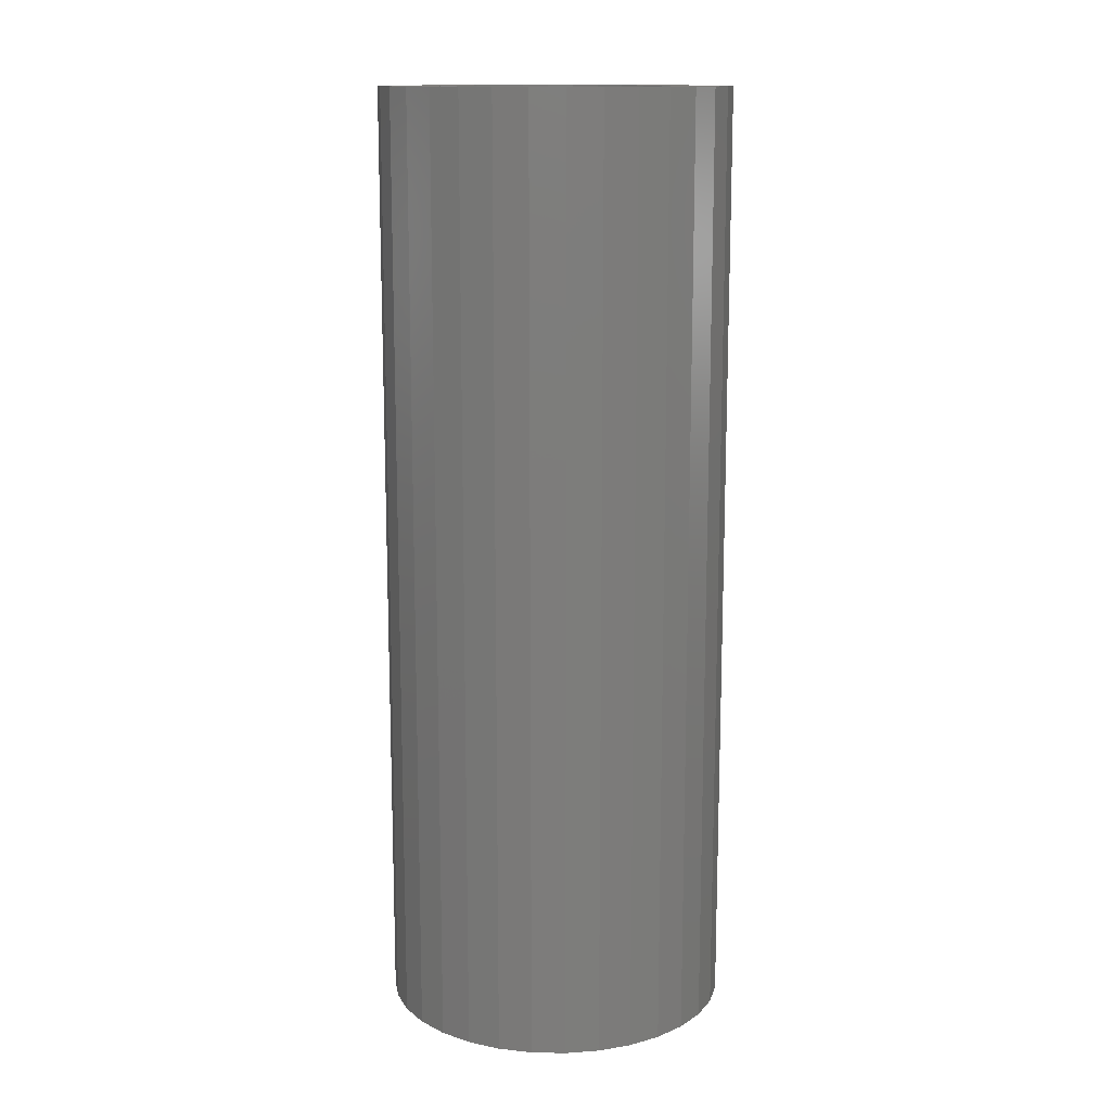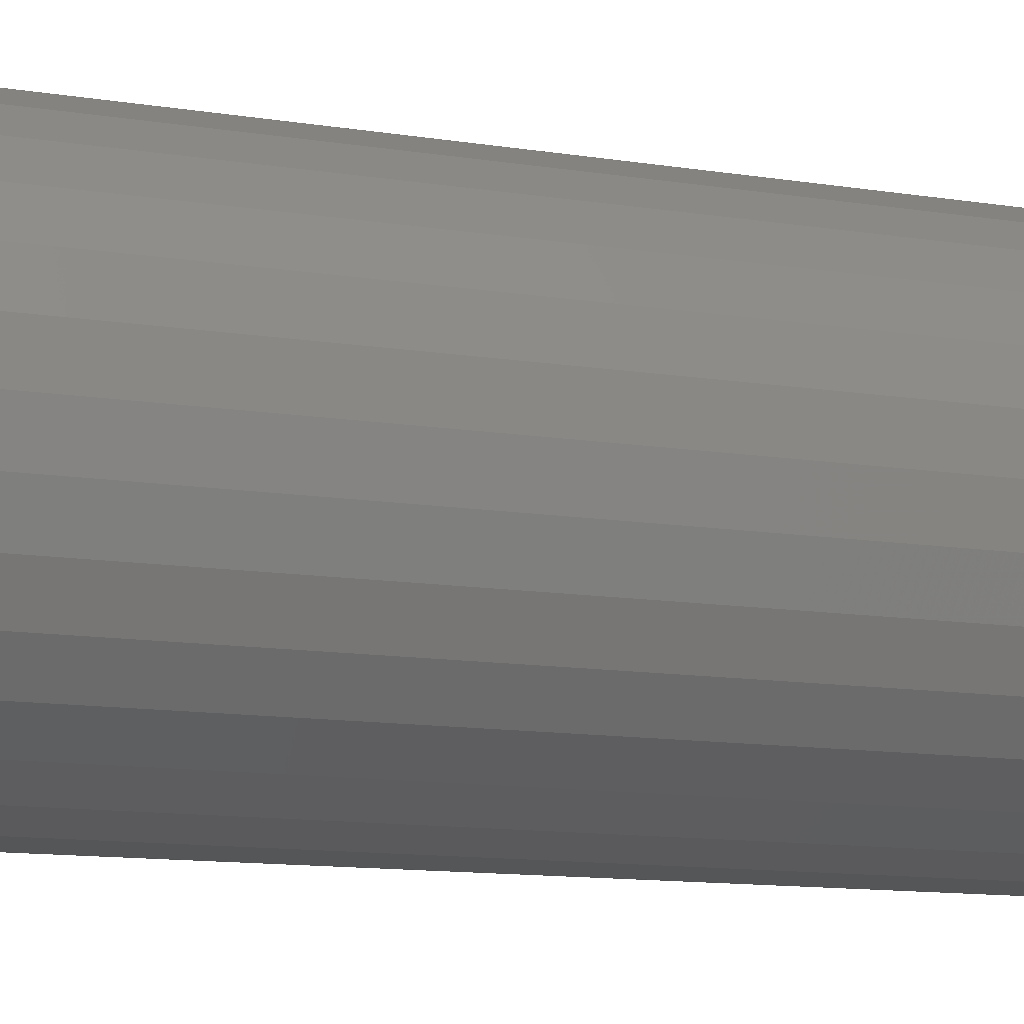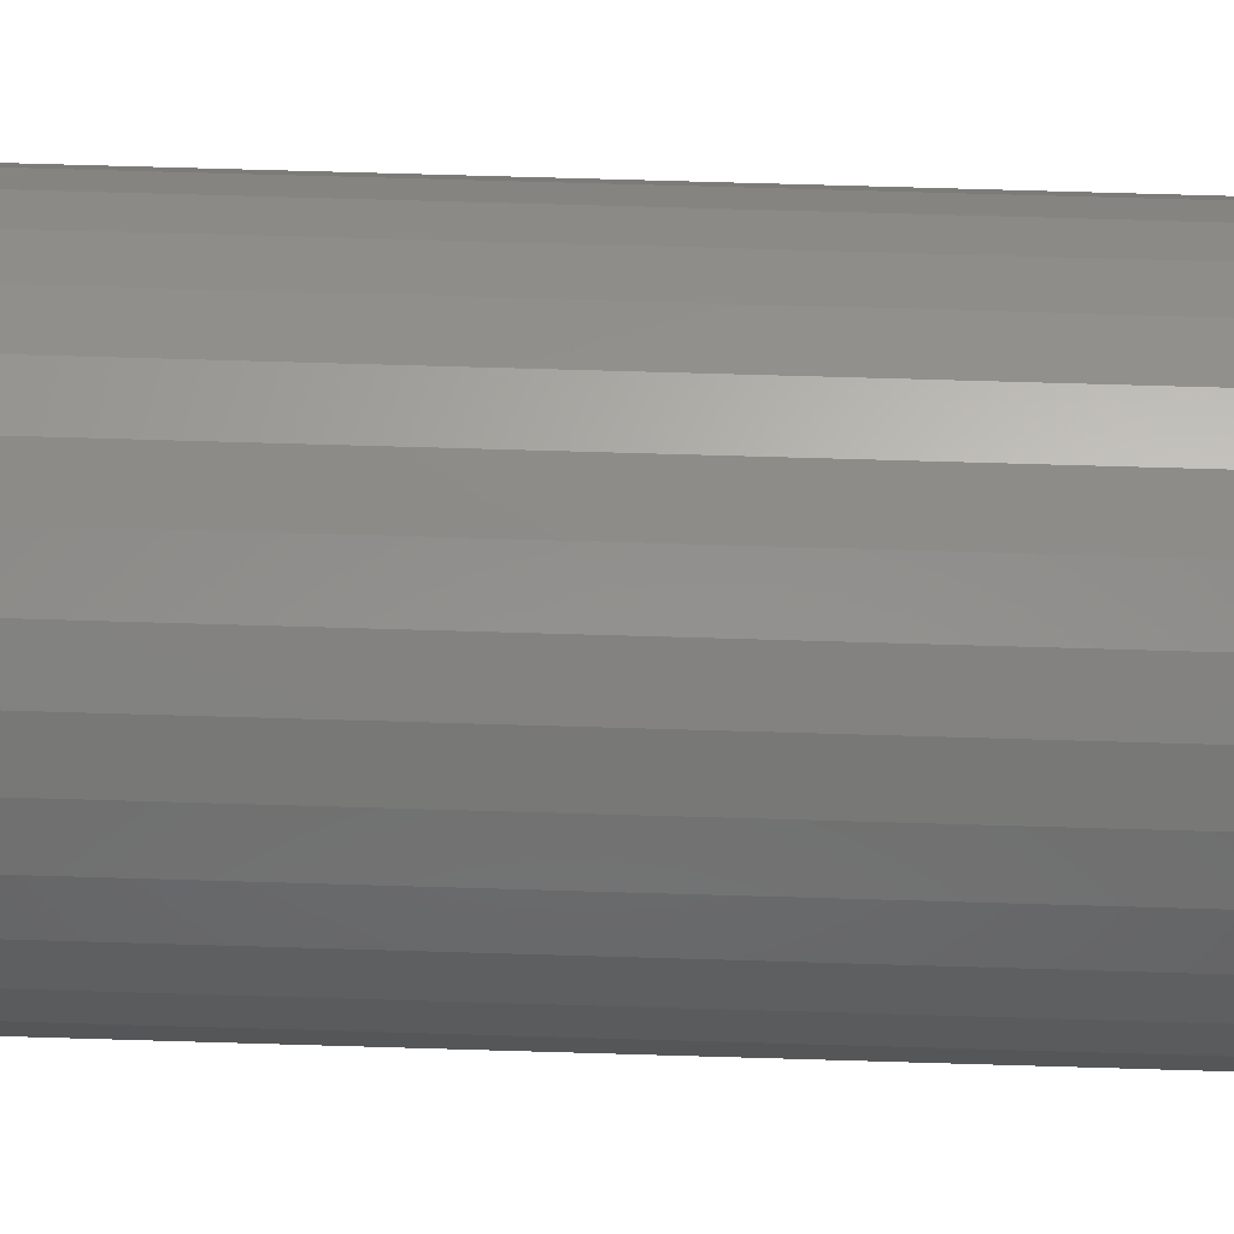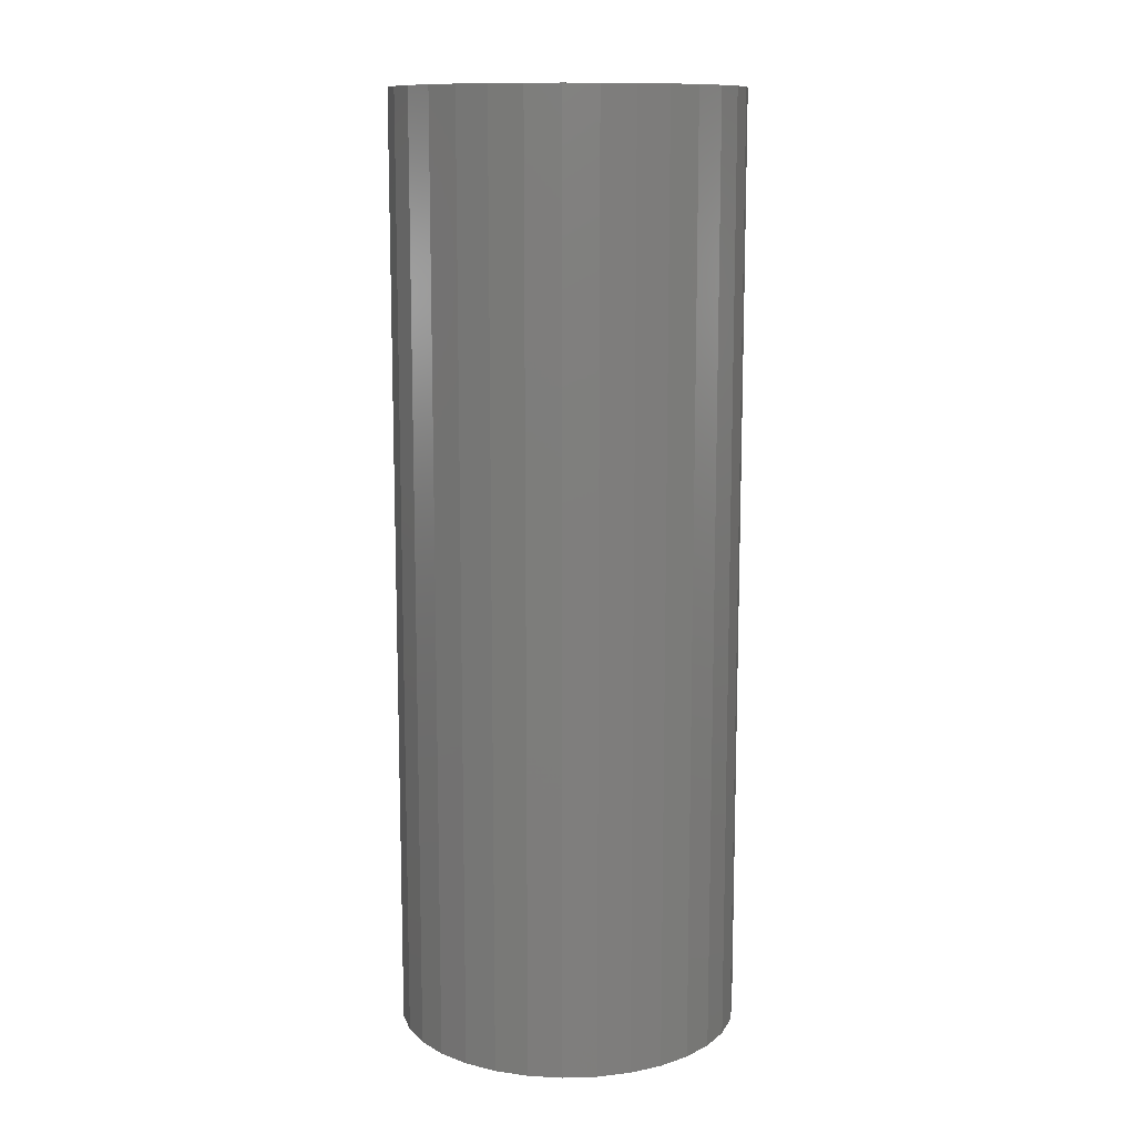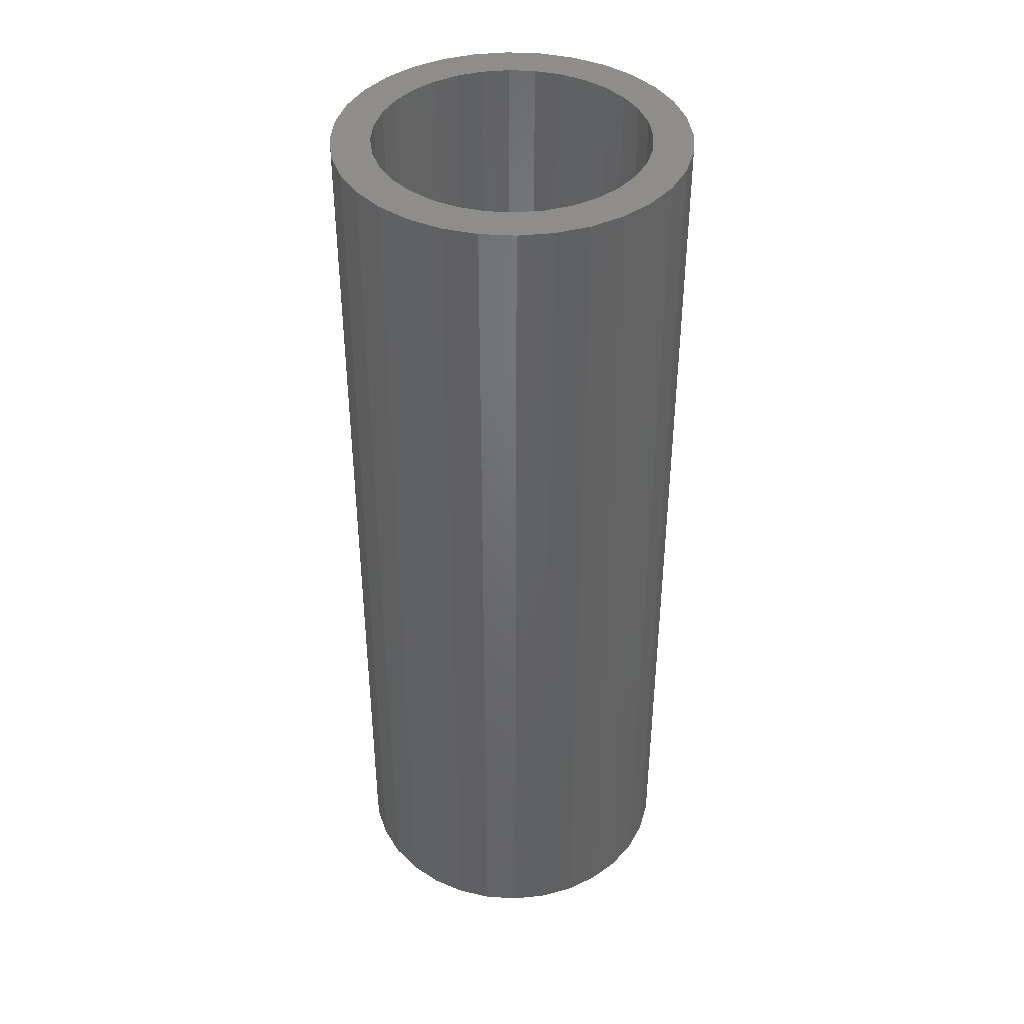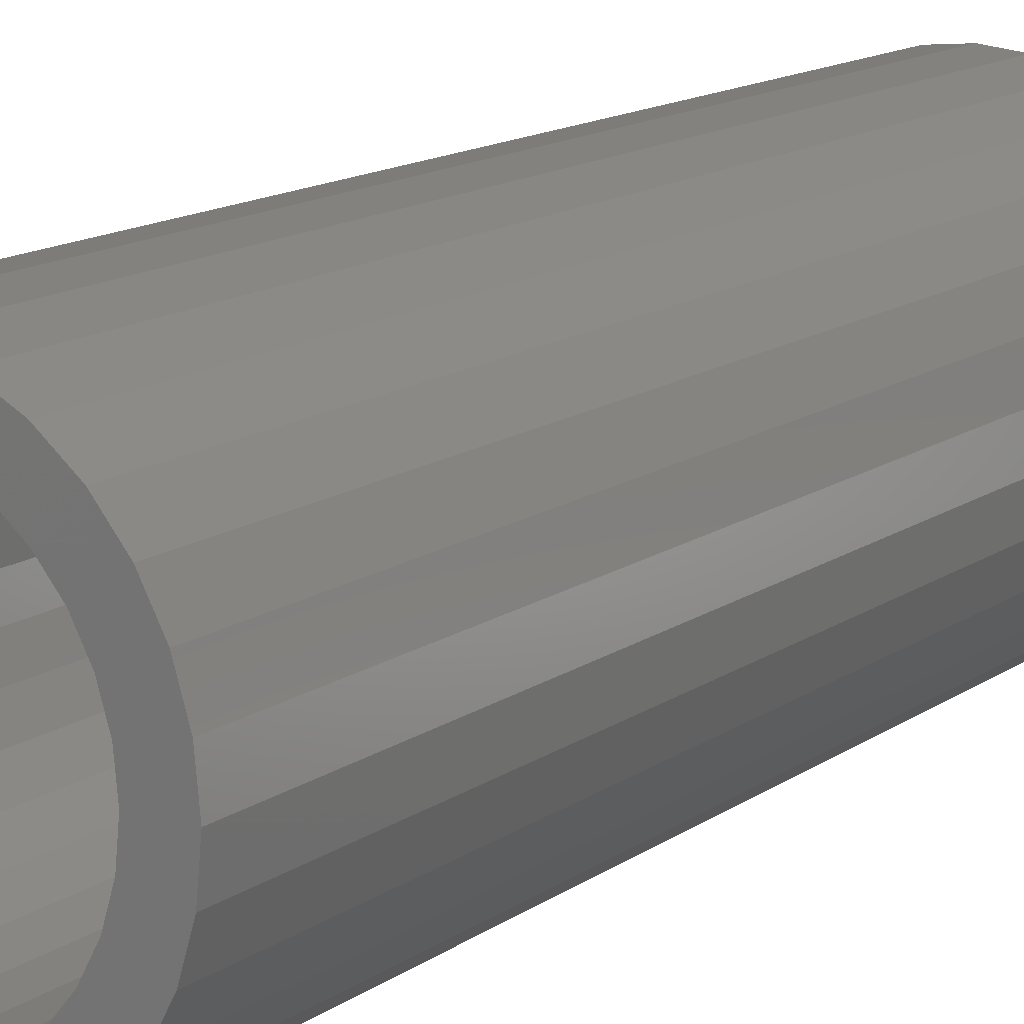
<metadata>
{"format":"stl","ext":"stl","renderer":"f3d","projection":"perspective","resolution":1024,"background":"white","views":[{"elev":13.6,"azim":-93.3,"up":"+Y"},{"elev":-10.3,"azim":-114.1,"up":"+Z"},{"elev":69.7,"azim":-88.3,"up":"+Z"},{"elev":11.8,"azim":57.9,"up":"+Y"},{"elev":40.9,"azim":77.4,"up":"+Y"},{"elev":13.7,"azim":-146.7,"up":"+Z"}]}
</metadata>
<code>
# stl→obj: 128 verts, 252 faces
v -0.09779 -5.52e-18 0.09944
v -0.04021 -2.323e-18 0.101
v -0.05912 -3.373e-18 0.09094
v -0.1153 -6.491e-18 0.07813
v -0.0757 -4.293e-18 0.07734
v -0.0893 -5.048e-18 0.06077
v -0.1283 -7.212e-18 0.05381
v -0.0757 -4.293e-18 -0.07734
v -0.1153 -6.491e-18 -0.07813
v -0.0893 -5.048e-18 -0.06077
v -0.05912 -3.373e-18 -0.09094
v -0.09779 -5.52e-18 -0.09944
v -0.04021 -2.323e-18 -0.101
v 0.0435 2.323e-18 0.101
v 0.02298 1.184e-18 0.1073
v 0.07977 4.337e-18 0.1169
v 0.1011 5.52e-18 0.09944
v 0.06241 3.373e-18 0.09094
v 0.07898 4.293e-18 0.07734
v 0.09259 5.048e-18 -0.06077
v 0.1316 7.212e-18 -0.05381
v 0.1186 6.491e-18 -0.07813
v 0.07898 4.293e-18 -0.07734
v 0.06241 3.373e-18 -0.09094
v 0.1011 5.52e-18 -0.09944
v 0.0435 2.323e-18 -0.101
v 0.07977 4.337e-18 -0.1169
v 0.02298 1.184e-18 -0.1073
v -0.07648 -4.337e-18 0.1169
v -0.05217 -2.987e-18 0.1299
v 0.001645 7.435e-34 0.1094
v -0.01969 -1.184e-18 0.1073
v -0.07648 -4.337e-18 -0.1169
v -0.01969 -1.184e-18 -0.1073
v 0.001645 -1.487e-33 -0.1094
v -0.05217 -2.987e-18 -0.1299
v -0.02579 -1.523e-18 0.1379
v 0.001645 9.56e-34 0.1406
v 0.02908 1.523e-18 0.1379
v 0.05546 2.987e-18 0.1299
v 0.05546 2.987e-18 -0.1299
v 0.02908 1.523e-18 -0.1379
v 0.001645 -1.912e-33 -0.1406
v -0.02579 -1.523e-18 -0.1379
v -0.0994 -5.609e-18 0.04186
v -0.1056 -5.955e-18 0.02134
v -0.1363 -7.656e-18 0.02743
v -0.1077 -6.072e-18 1.042e-17
v -0.139 -7.806e-18 1.616e-17
v -0.1056 -5.955e-18 -0.02134
v -0.1363 -7.656e-18 -0.02743
v -0.0994 -5.609e-18 -0.04186
v -0.1283 -7.212e-18 -0.05381
v 0.1027 5.609e-18 -0.04186
v 0.1089 5.955e-18 -0.02134
v 0.1396 7.656e-18 -0.02743
v 0.111 6.072e-18 -1.637e-17
v 0.1423 7.806e-18 -5.272e-17
v 0.1089 5.955e-18 0.02134
v 0.1396 7.656e-18 0.02743
v 0.1027 5.609e-18 0.04186
v 0.1316 7.212e-18 0.05381
v 0.09259 5.048e-18 0.06077
v 0.1186 6.491e-18 0.07813
v 0.02298 -0.7344 -0.1073
v 0.0435 -0.7344 -0.101
v 0.06241 -0.7344 -0.09094
v 0.07898 -0.7344 -0.07734
v 0.09259 -0.7344 -0.06077
v 0.1027 -0.7344 -0.04186
v 0.1089 -0.7344 -0.02134
v 0.111 -0.7344 -1.637e-17
v 0.001645 -0.7344 -0.1094
v -0.01969 -0.7344 -0.1073
v -0.04021 -0.7344 -0.101
v -0.05912 -0.7344 -0.09094
v -0.0757 -0.7344 -0.07734
v -0.0893 -0.7344 -0.06077
v -0.0994 -0.7344 -0.04186
v -0.1056 -0.7344 -0.02134
v -0.1077 -0.7344 1.042e-17
v -0.01969 -0.7344 0.1073
v -0.04021 -0.7344 0.101
v -0.05912 -0.7344 0.09094
v -0.0757 -0.7344 0.07734
v -0.0893 -0.7344 0.06077
v -0.0994 -0.7344 0.04186
v -0.1056 -0.7344 0.02134
v 0.001645 -0.7344 0.1094
v 0.02298 -0.7344 0.1073
v 0.0435 -0.7344 0.101
v 0.06241 -0.7344 0.09094
v 0.07898 -0.7344 0.07734
v 0.09259 -0.7344 0.06077
v 0.1027 -0.7344 0.04186
v 0.1089 -0.7344 0.02134
v 0.1423 -0.7656 -1.828e-17
v 0.1396 -0.7656 -0.02743
v 0.1316 -0.7656 -0.05381
v 0.1186 -0.7656 -0.07813
v 0.1011 -0.7656 -0.09944
v 0.07977 -0.7656 -0.1169
v 0.05546 -0.7656 -0.1299
v 0.02908 -0.7656 -0.1379
v 0.001645 -0.7656 -0.1406
v -0.02579 -0.7656 -0.1379
v -0.05217 -0.7656 -0.1299
v -0.07648 -0.7656 -0.1169
v -0.09779 -0.7656 -0.09944
v -0.1153 -0.7656 -0.07813
v -0.1283 -0.7656 -0.05381
v -0.1363 -0.7656 -0.02743
v -0.139 -0.7656 1.616e-17
v -0.1363 -0.7656 0.02743
v -0.1283 -0.7656 0.05381
v -0.1153 -0.7656 0.07813
v -0.09779 -0.7656 0.09944
v -0.07648 -0.7656 0.1169
v -0.05217 -0.7656 0.1299
v -0.02579 -0.7656 0.1379
v 0.001645 -0.7656 0.1406
v 0.02908 -0.7656 0.1379
v 0.05546 -0.7656 0.1299
v 0.07977 -0.7656 0.1169
v 0.1011 -0.7656 0.09944
v 0.1186 -0.7656 0.07813
v 0.1316 -0.7656 0.05381
v 0.1396 -0.7656 0.02743
f 1 2 3
f 3 4 1
f 5 4 3
f 4 5 6
f 6 7 4
f 8 9 10
f 9 8 11
f 11 12 9
f 13 12 11
f 14 15 16
f 17 14 16
f 18 14 17
f 19 18 17
f 20 21 22
f 23 20 22
f 24 23 22
f 25 24 22
f 25 26 24
f 26 25 27
f 28 26 27
f 29 30 31
f 29 31 32
f 29 32 2
f 29 2 1
f 33 12 13
f 33 13 34
f 33 34 35
f 33 35 36
f 31 30 37
f 31 37 38
f 31 38 39
f 31 39 40
f 31 40 16
f 31 16 15
f 35 28 27
f 35 27 41
f 35 41 42
f 35 42 43
f 35 43 44
f 35 44 36
f 6 45 7
f 7 45 46
f 7 46 47
f 47 46 48
f 47 48 49
f 49 48 50
f 49 50 51
f 51 50 52
f 51 52 53
f 53 52 10
f 53 10 9
f 20 54 21
f 21 54 55
f 21 55 56
f 56 55 57
f 56 57 58
f 58 57 59
f 58 59 60
f 60 59 61
f 60 61 62
f 62 61 63
f 62 63 64
f 64 63 19
f 64 19 17
f 35 65 28
f 28 65 66
f 28 66 26
f 26 66 67
f 26 67 24
f 24 67 68
f 24 68 23
f 23 68 69
f 23 69 20
f 20 69 70
f 20 70 54
f 54 70 71
f 54 71 55
f 55 71 72
f 55 72 57
f 65 35 73
f 73 35 34
f 73 34 74
f 74 34 13
f 74 13 75
f 75 13 11
f 75 11 76
f 76 11 8
f 76 8 77
f 77 8 10
f 77 10 78
f 78 10 52
f 78 52 79
f 79 52 50
f 79 50 80
f 80 50 48
f 80 48 81
f 31 82 32
f 32 82 83
f 32 83 2
f 2 83 84
f 2 84 3
f 3 84 85
f 3 85 5
f 5 85 86
f 5 86 6
f 6 86 87
f 6 87 45
f 45 87 88
f 45 88 46
f 46 88 81
f 46 81 48
f 82 31 89
f 89 31 15
f 89 15 90
f 90 15 14
f 90 14 91
f 91 14 18
f 91 18 92
f 92 18 19
f 92 19 93
f 93 19 63
f 93 63 94
f 94 63 61
f 94 61 95
f 95 61 59
f 95 59 96
f 96 59 57
f 96 57 72
f 58 97 56
f 56 97 98
f 56 98 21
f 21 98 99
f 21 99 22
f 22 99 100
f 22 100 25
f 25 100 101
f 25 101 27
f 27 101 102
f 27 102 41
f 41 102 103
f 41 103 42
f 42 103 104
f 42 104 43
f 43 104 105
f 43 105 44
f 44 105 106
f 44 106 36
f 36 106 107
f 36 107 33
f 33 107 108
f 33 108 12
f 12 108 109
f 12 109 9
f 9 109 110
f 9 110 53
f 53 110 111
f 53 111 51
f 51 111 112
f 51 112 49
f 49 112 113
f 49 113 47
f 47 113 114
f 47 114 7
f 7 114 115
f 7 115 4
f 4 115 116
f 4 116 1
f 1 116 117
f 1 117 29
f 29 117 118
f 29 118 30
f 30 118 119
f 30 119 37
f 37 119 120
f 37 120 38
f 38 120 121
f 38 121 39
f 39 121 122
f 39 122 40
f 40 122 123
f 40 123 16
f 16 123 124
f 16 124 17
f 17 124 125
f 17 125 64
f 64 125 126
f 64 126 62
f 62 126 127
f 62 127 60
f 60 127 128
f 60 128 58
f 58 128 97
f 120 122 121
f 122 120 119
f 122 119 123
f 103 106 104
f 104 106 105
f 123 119 124
f 124 119 118
f 124 118 125
f 125 118 117
f 125 117 126
f 126 117 116
f 126 116 127
f 127 116 115
f 127 115 128
f 128 115 114
f 128 114 97
f 97 114 113
f 97 113 98
f 98 113 112
f 98 112 99
f 99 112 111
f 99 111 100
f 100 111 110
f 100 110 101
f 101 110 109
f 101 109 102
f 102 109 108
f 102 108 103
f 103 108 107
f 103 107 106
f 89 90 82
f 83 82 90
f 91 83 90
f 84 83 91
f 92 84 91
f 66 75 67
f 74 75 66
f 65 74 66
f 73 74 65
f 75 76 67
f 67 76 77
f 67 77 68
f 68 77 78
f 68 78 69
f 69 78 79
f 69 79 70
f 70 79 80
f 70 80 71
f 71 80 81
f 71 81 72
f 72 81 88
f 72 88 96
f 96 88 87
f 96 87 95
f 95 87 86
f 95 86 94
f 94 86 85
f 94 85 93
f 93 85 84
f 93 84 92

</code>
